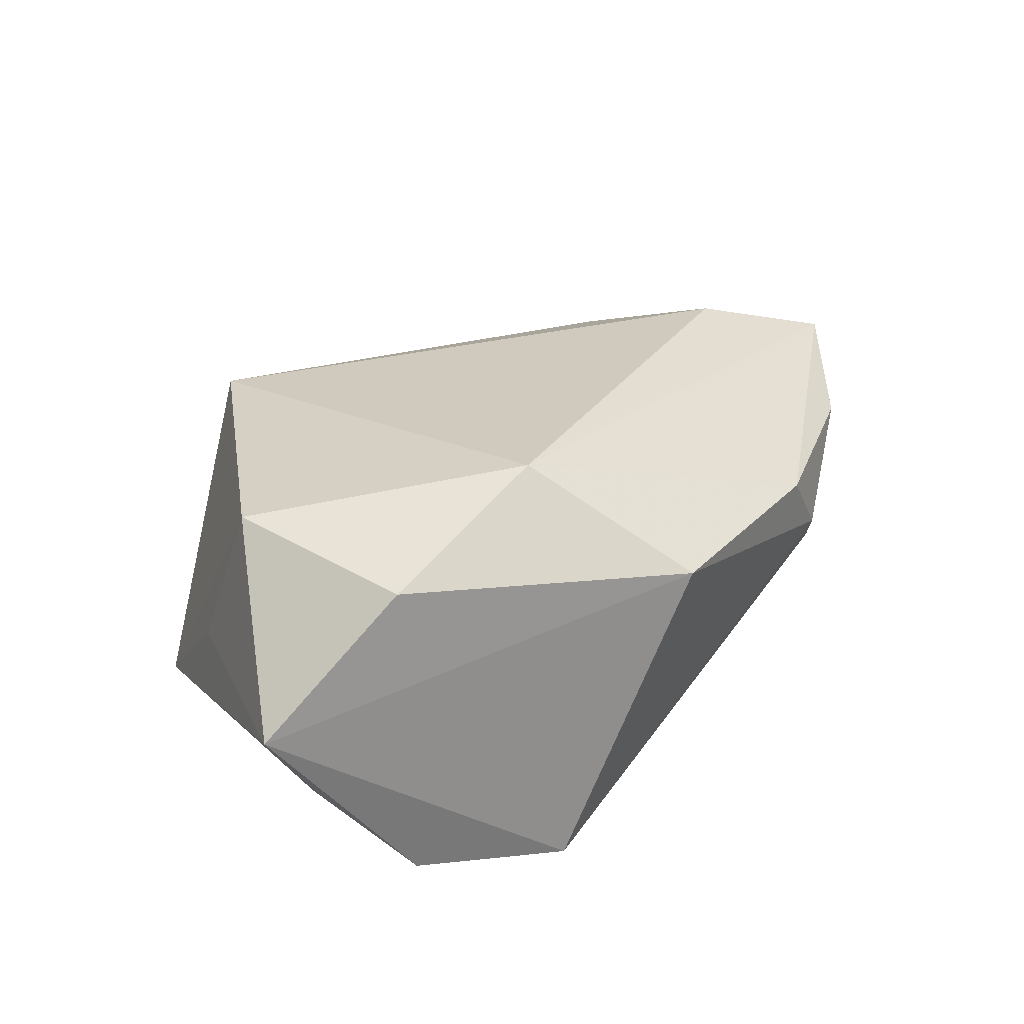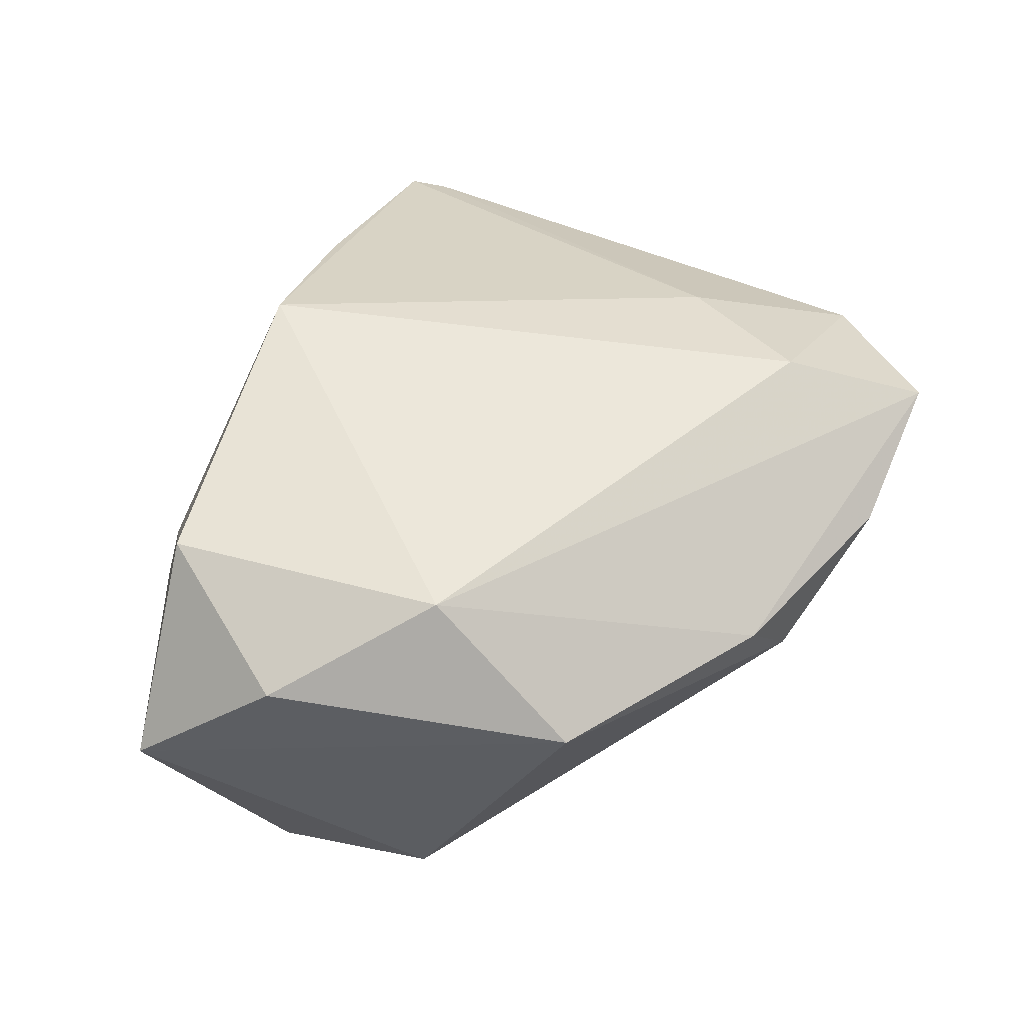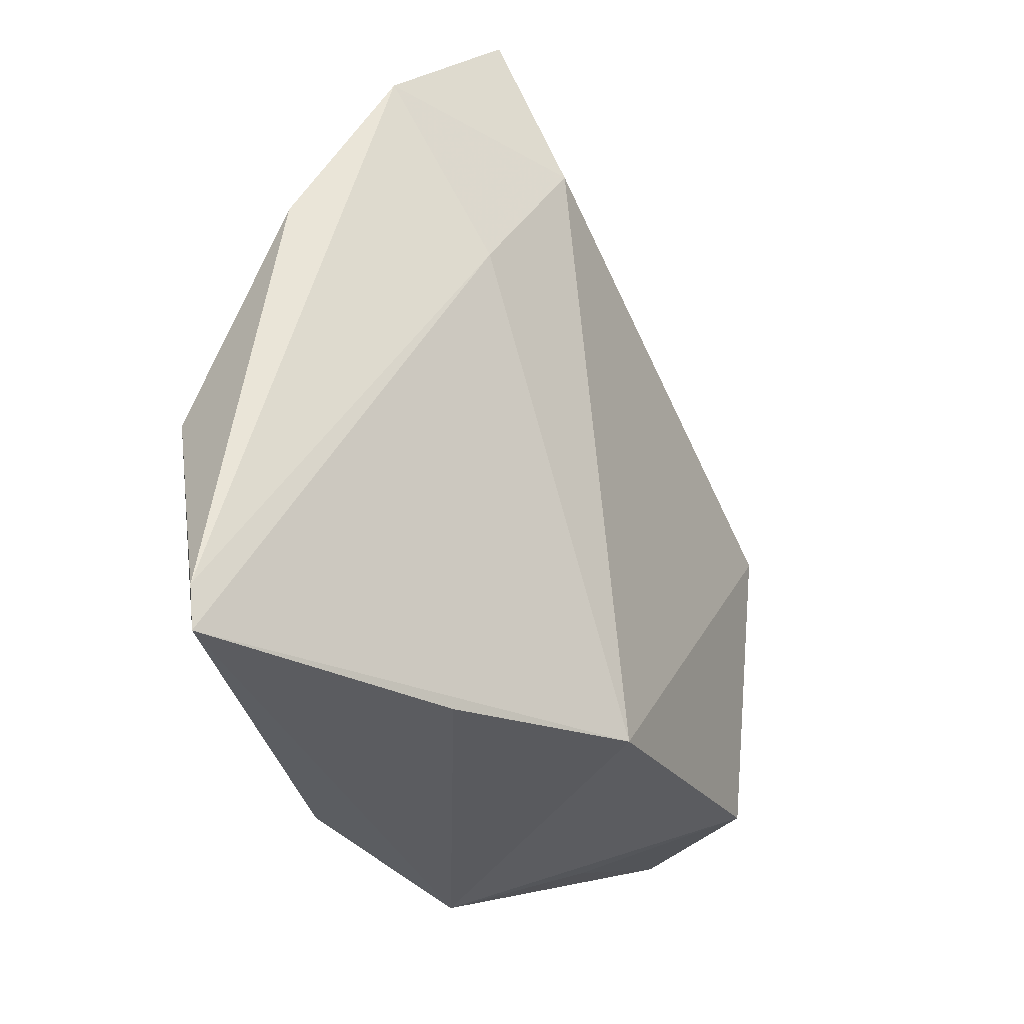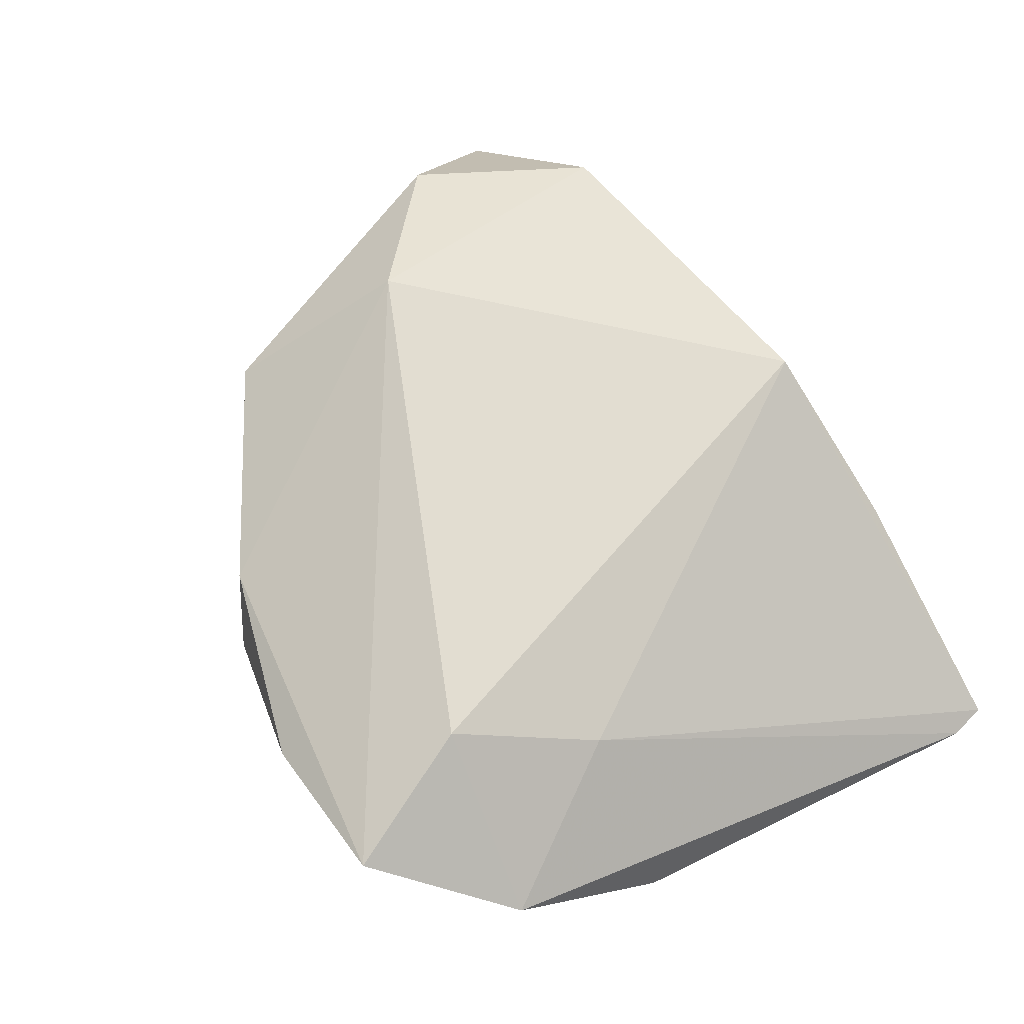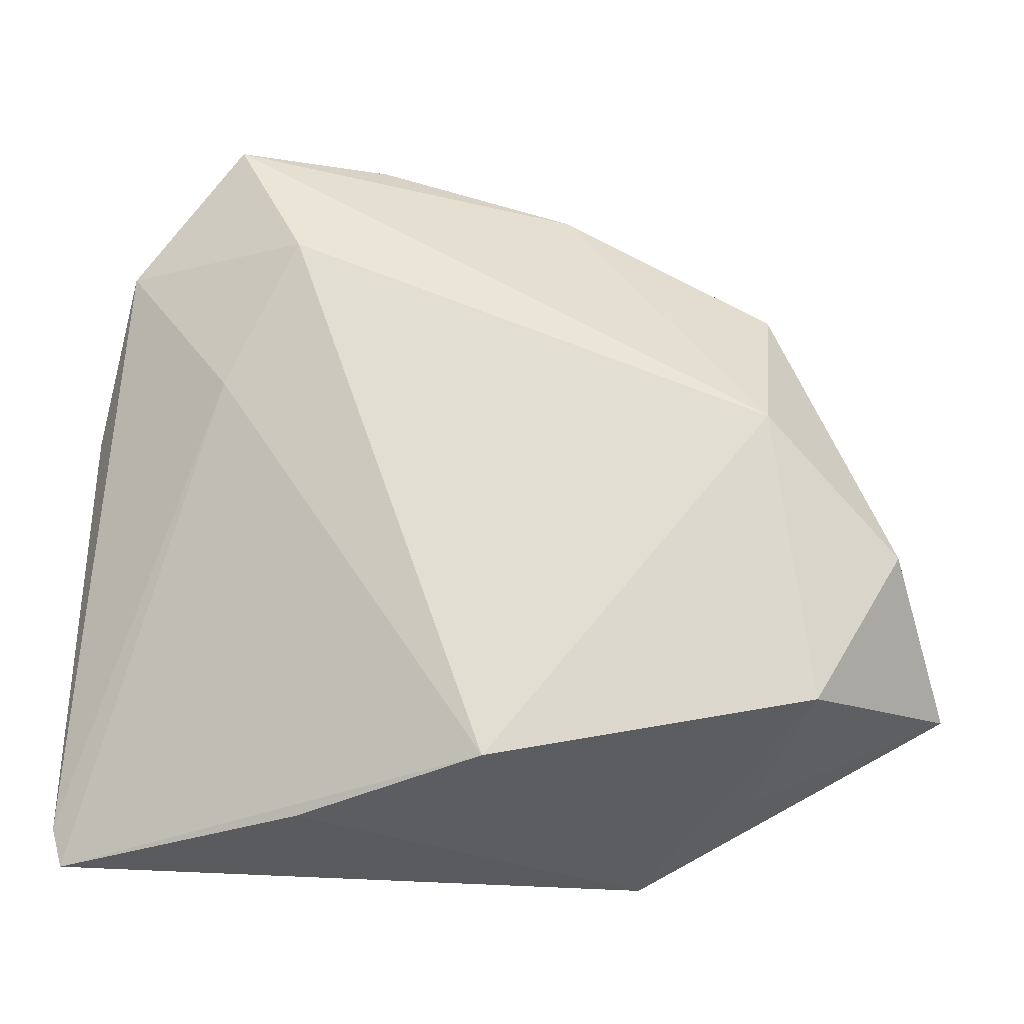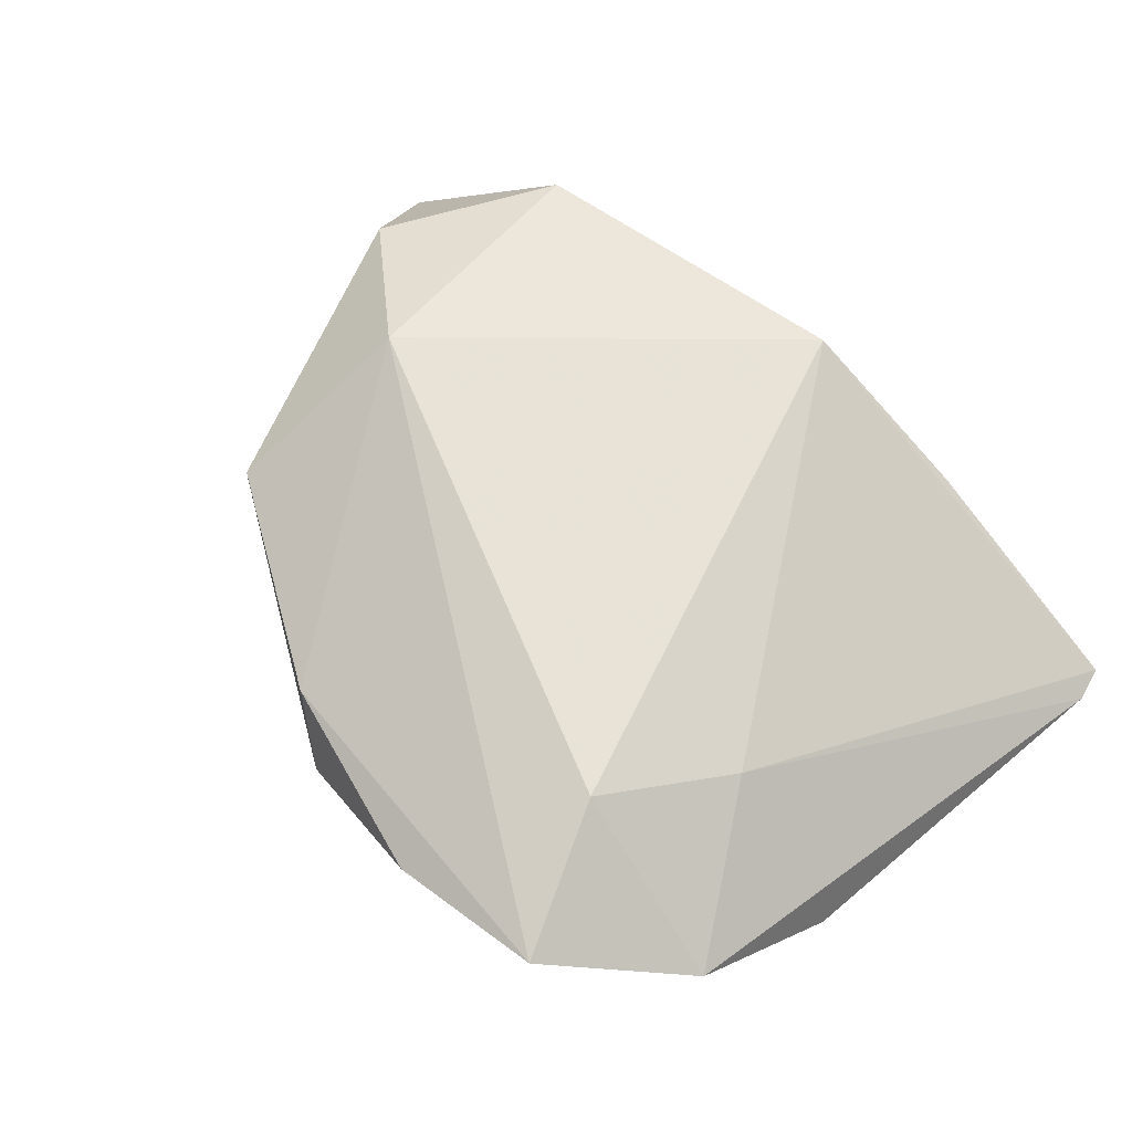
<metadata>
{"format":"obj","ext":"obj","renderer":"f3d","projection":"perspective","resolution":1024,"background":"white","views":[{"elev":34.6,"azim":92.8,"up":"+Z"},{"elev":63.8,"azim":117.2,"up":"+Z"},{"elev":-33.9,"azim":-72.7,"up":"+Y"},{"elev":61.7,"azim":-120.9,"up":"+Z"},{"elev":-26.0,"azim":-10.8,"up":"+Y"},{"elev":57.8,"azim":-135.4,"up":"+Z"}]}
</metadata>
<code>
v -0.03713 0.04953 0.01245
v 0.02656 0.009413 0.0278
v 0.04368 0.0149 -0.01921
v -0.02593 -0.03637 0.004027
v 0.0008964 0.0473 0.003116
v 0.03225 -0.0248 0.02296
v -0.05262 -0.03844 -0.01451
v -0.02997 0.03277 0.01863
v 0.0003771 0.04673 0.0005384
v -0.006463 -0.03271 0.01856
v 0.02535 0.01275 -0.02269
v -0.01806 0.05081 0.009495
v -0.01229 0.04071 -0.002015
v 0.04942 -0.003208 -0.01707
v -0.04941 0.03439 0.00351
v 0.05401 -0.01999 0.006003
v -0.05215 0.01577 -0.007476
v -0.03862 0.03607 0.0009536
v 0.02935 -0.03104 0.002829
v 0.03117 0.02974 0.01576
v -0.04037 -0.02913 -0.02057
v -0.01306 -0.0267 -0.02269
v 0.0494 -0.01554 -0.005064
v -0.03774 0.016 0.01163
v -0.04757 -0.008422 -0.02055
v 0.005793 0.04424 0.01209
v -0.0539 -0.03375 -0.01452
v 0.0102 0.02016 -0.01817
v 0.01891 -0.03844 -0.01131
v 0.001254 -0.03266 -0.02269
v 0.04431 -0.004938 0.02105
v -0.004616 0.01488 -0.02026
f 10 29 6
f 30 29 7
f 14 29 30
f 14 3 16
f 16 3 20
f 2 10 6
f 8 10 2
f 2 20 26
f 7 10 24
f 24 10 8
f 7 29 4
f 4 10 7
f 29 10 4
f 11 3 14
f 14 30 11
f 11 25 32
f 6 29 19
f 19 16 6
f 29 16 19
f 23 29 14
f 14 16 23
f 23 16 29
f 31 16 20
f 20 2 31
f 6 16 31
f 31 2 6
f 21 30 7
f 7 25 21
f 32 25 17
f 28 11 32
f 22 11 30
f 25 11 22
f 30 21 22
f 22 21 25
f 3 11 9
f 11 28 9
f 32 13 9
f 9 28 32
f 18 13 32
f 32 17 18
f 27 25 7
f 27 17 25
f 7 24 27
f 5 12 26
f 5 9 12
f 26 20 5
f 20 3 5
f 3 9 5
f 13 18 1
f 1 9 13
f 12 9 1
f 26 12 1
f 1 2 26
f 8 2 1
f 15 18 17
f 15 1 18
f 15 27 24
f 17 27 15
f 15 24 8
f 8 1 15

</code>
